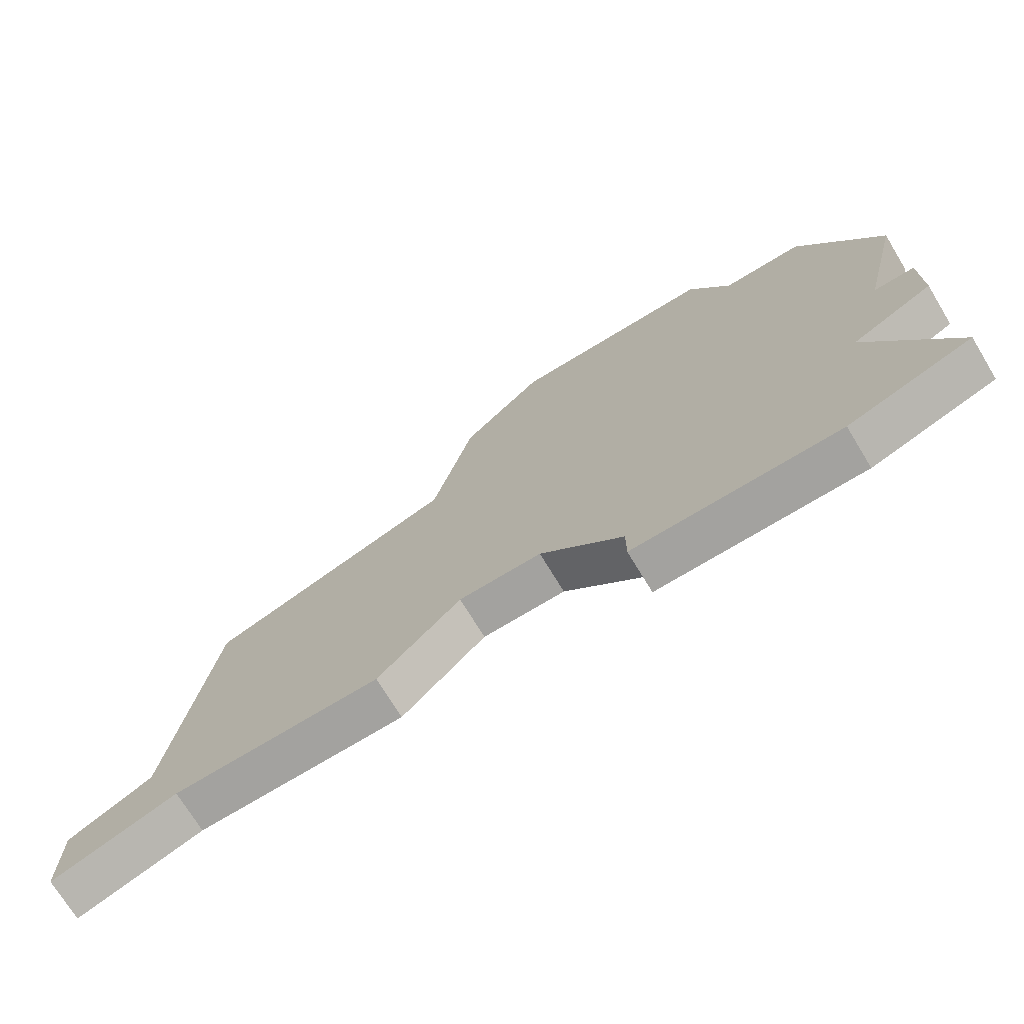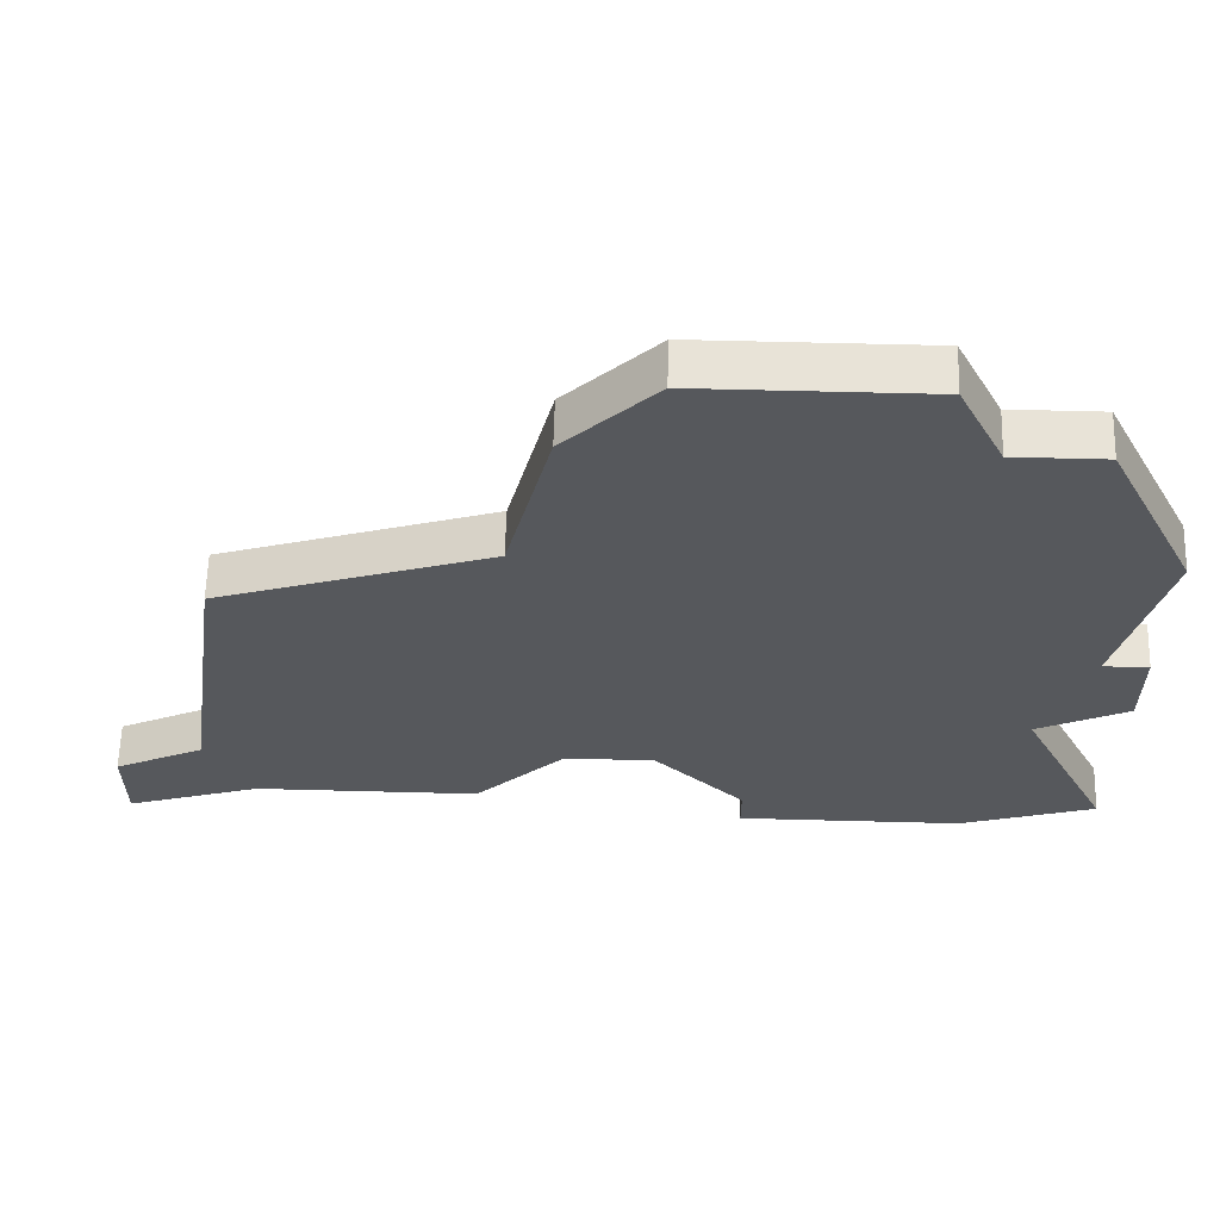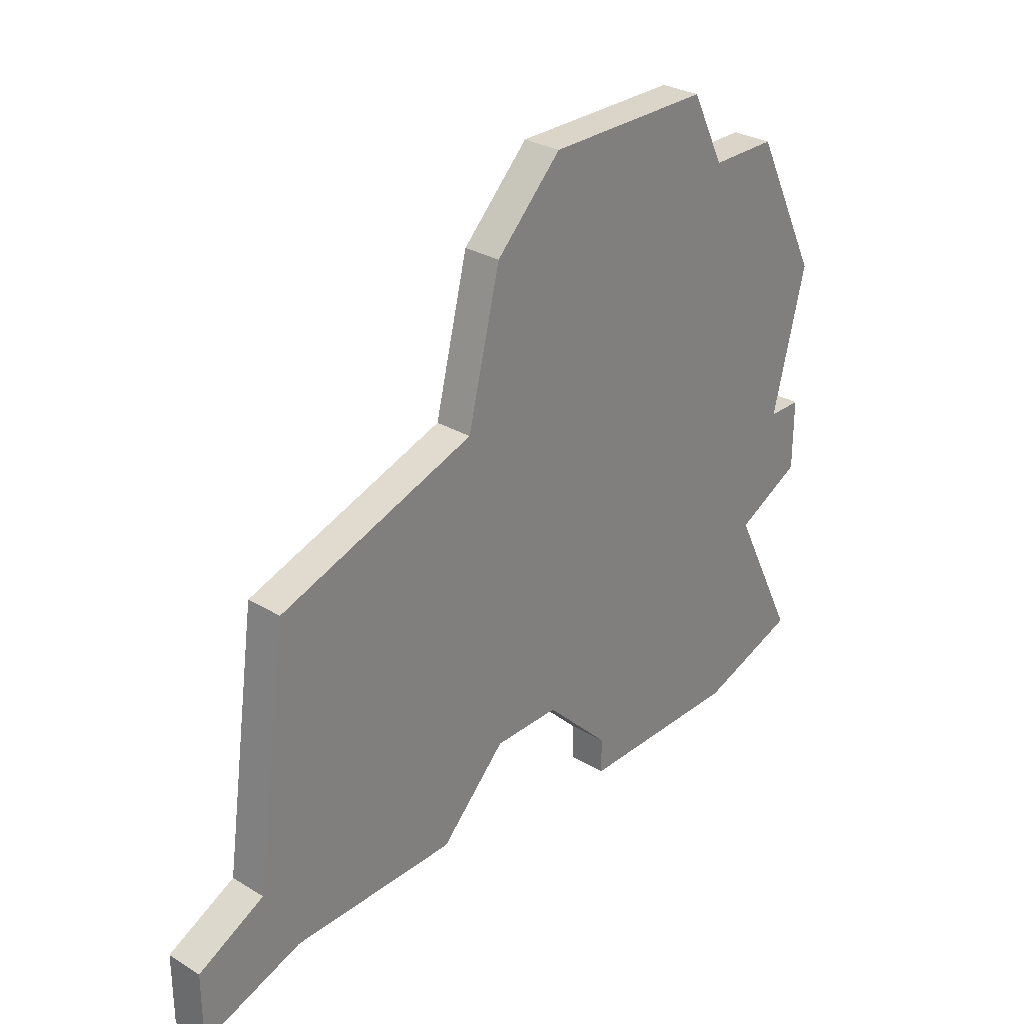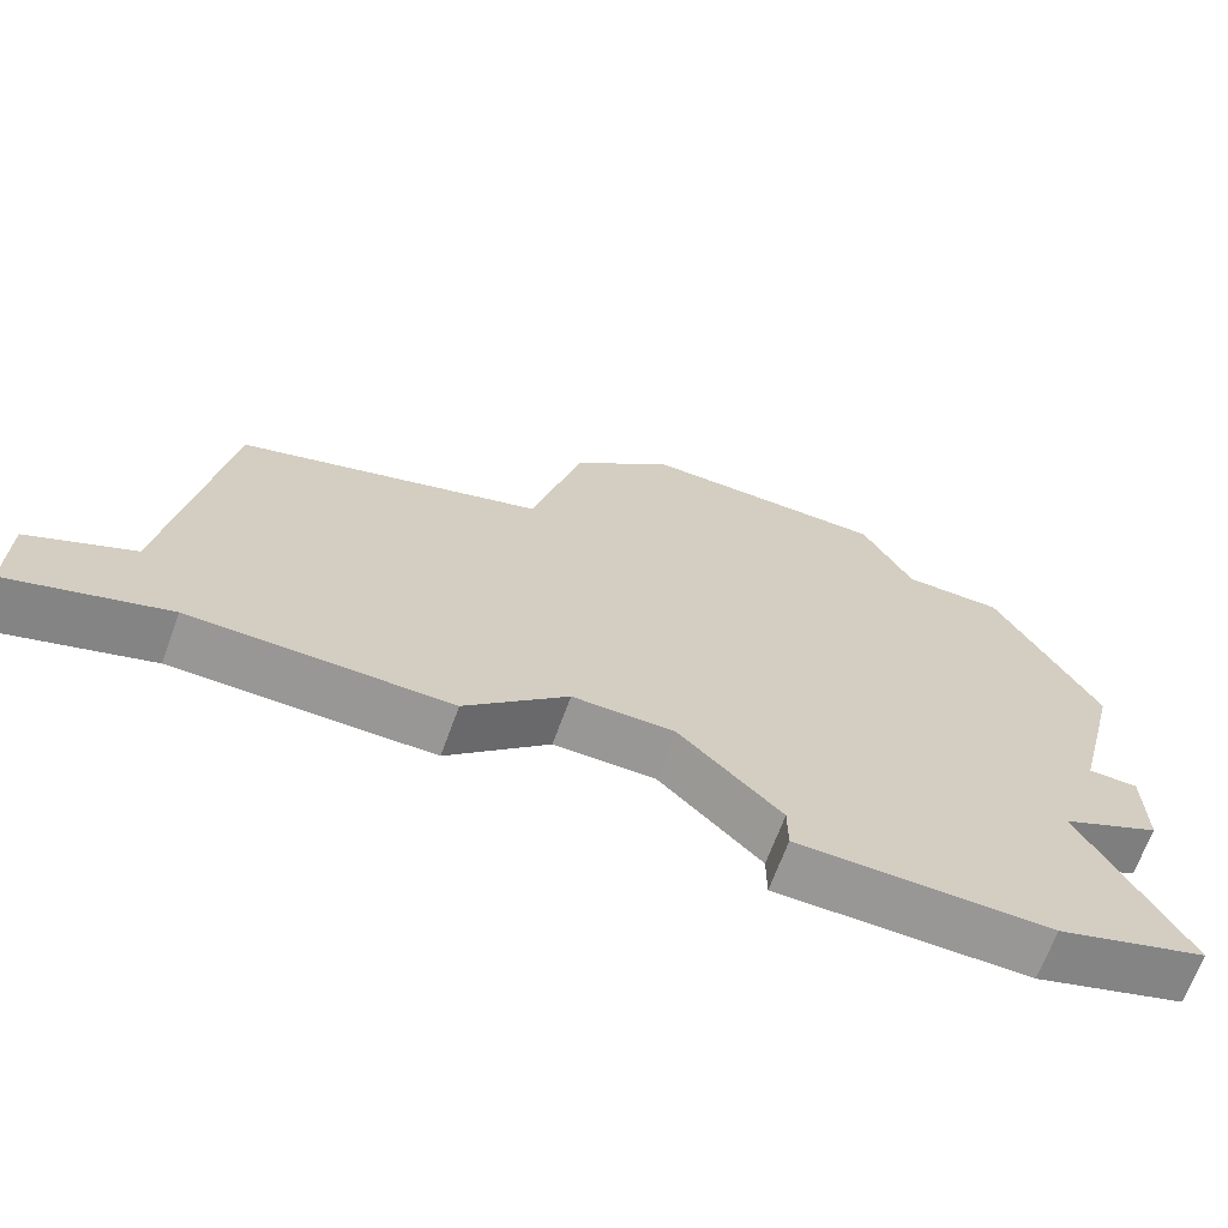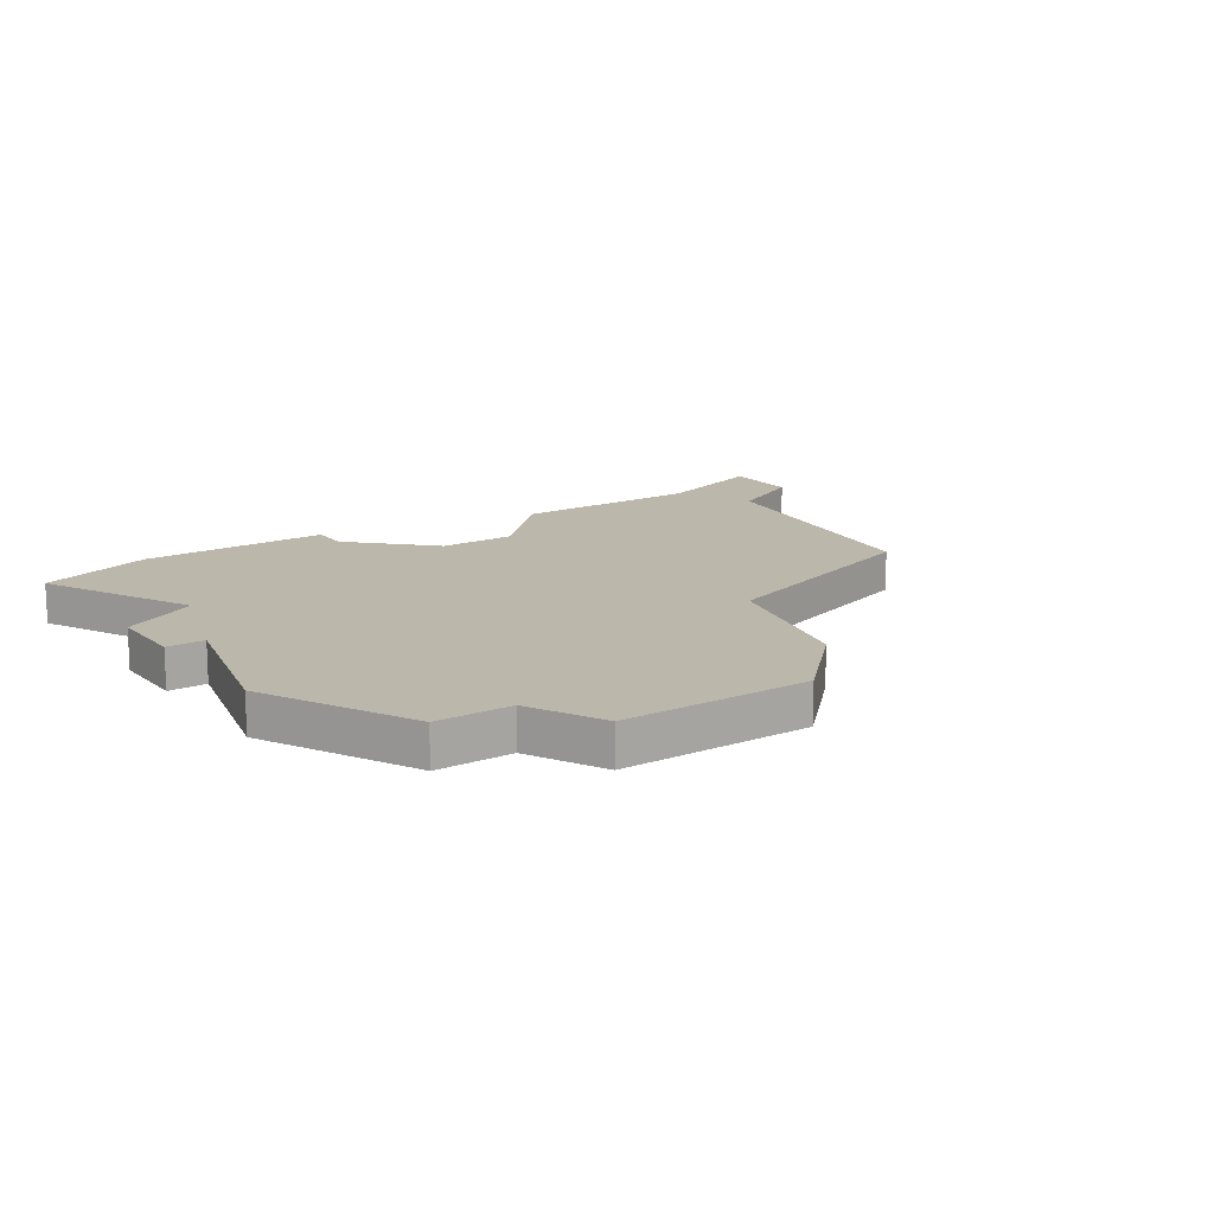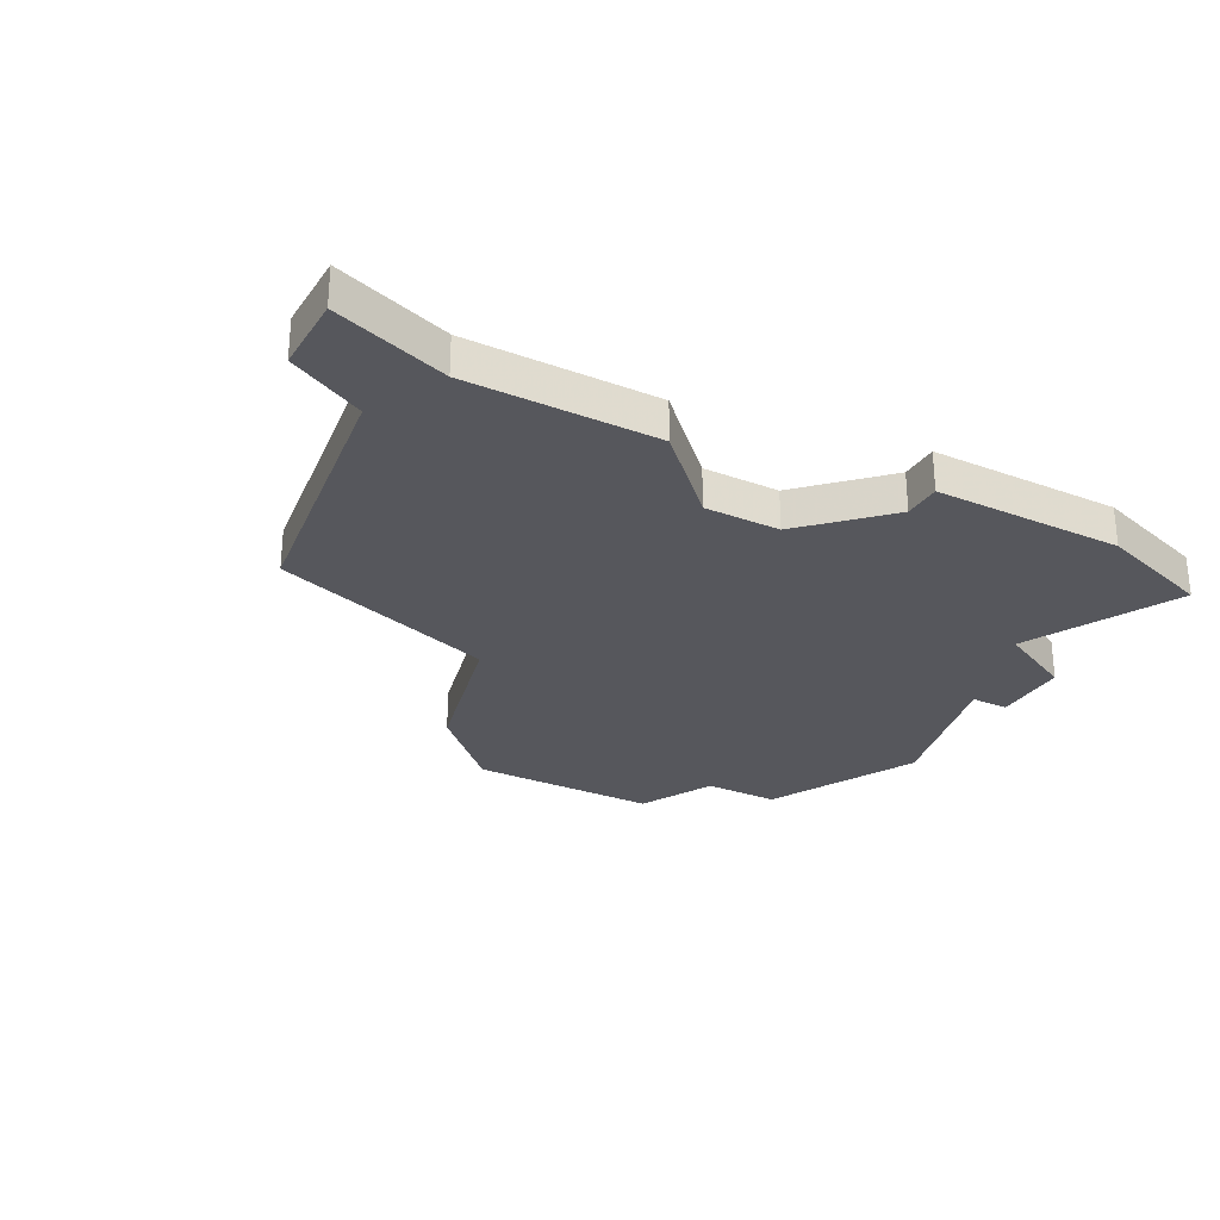
<metadata>
{"format":"obj","ext":"obj","renderer":"f3d","projection":"perspective","resolution":1024,"background":"white","views":[{"elev":-72.6,"azim":31.3,"up":"+Y"},{"elev":61.7,"azim":1.5,"up":"+Y"},{"elev":29.4,"azim":-48.2,"up":"+Y"},{"elev":-68.2,"azim":-20.2,"up":"+Y"},{"elev":14.5,"azim":145.5,"up":"+Z"},{"elev":-27.6,"azim":-28.8,"up":"+Z"}]}
</metadata>
<code>
v 3989 -1014 0
v 3988 -1021 0
v 3986 -1022 0
v 3986 -1024 0
v 3989 -1023 0
v 3994 -1023 0
v 3996 -1021 0
v 3998 -1021 0
v 4000 -1023 0
v 4000 -1024 0
v 4005 -1024 0
v 4008 -1023 0
v 4006 -1019 0
v 4008 -1018 0
v 4008 -1016 0
v 4007 -1016 0
v 4008 -1012 0
v 4006 -1008 0
v 4004 -1008 0
v 4003 -1006 0
v 3998 -1006 0
v 3996 -1008 0
v 3995 -1012 0
v 3989 -1014 1
v 3988 -1021 1
v 3986 -1022 1
v 3986 -1024 1
v 3989 -1023 1
v 3994 -1023 1
v 3996 -1021 1
v 3998 -1021 1
v 4000 -1023 1
v 4000 -1024 1
v 4005 -1024 1
v 4008 -1023 1
v 4006 -1019 1
v 4008 -1018 1
v 4008 -1016 1
v 4007 -1016 1
v 4008 -1012 1
v 4006 -1008 1
v 4004 -1008 1
v 4003 -1006 1
v 3998 -1006 1
v 3996 -1008 1
v 3995 -1012 1
f 2 1 23
f 4 3 2
f 7 6 5
f 11 10 9
f 13 12 11
f 15 14 13
f 18 17 16
f 21 20 19
f 23 22 21
f 4 2 23
f 11 9 8
f 16 15 13
f 19 18 16
f 23 21 19
f 5 4 23
f 13 11 8
f 19 16 13
f 5 23 19
f 13 8 7
f 7 5 19
f 19 13 7
f 46 24 25
f 25 26 27
f 28 29 30
f 32 33 34
f 34 35 36
f 36 37 38
f 39 40 41
f 42 43 44
f 44 45 46
f 46 25 27
f 31 32 34
f 36 38 39
f 39 41 42
f 42 44 46
f 46 27 28
f 31 34 36
f 36 39 42
f 42 46 28
f 30 31 36
f 42 28 30
f 30 36 42
f 25 24 2
f 2 24 1
f 26 25 3
f 3 25 2
f 27 26 4
f 4 26 3
f 28 27 5
f 5 27 4
f 29 28 6
f 6 28 5
f 30 29 7
f 7 29 6
f 31 30 8
f 8 30 7
f 32 31 9
f 9 31 8
f 33 32 10
f 10 32 9
f 34 33 11
f 11 33 10
f 35 34 12
f 12 34 11
f 36 35 13
f 13 35 12
f 37 36 14
f 14 36 13
f 38 37 15
f 15 37 14
f 39 38 16
f 16 38 15
f 40 39 17
f 17 39 16
f 41 40 18
f 18 40 17
f 42 41 19
f 19 41 18
f 43 42 20
f 20 42 19
f 44 43 21
f 21 43 20
f 45 44 22
f 22 44 21
f 24 46 1
f 1 46 23
f 46 45 23
f 23 45 22

</code>
